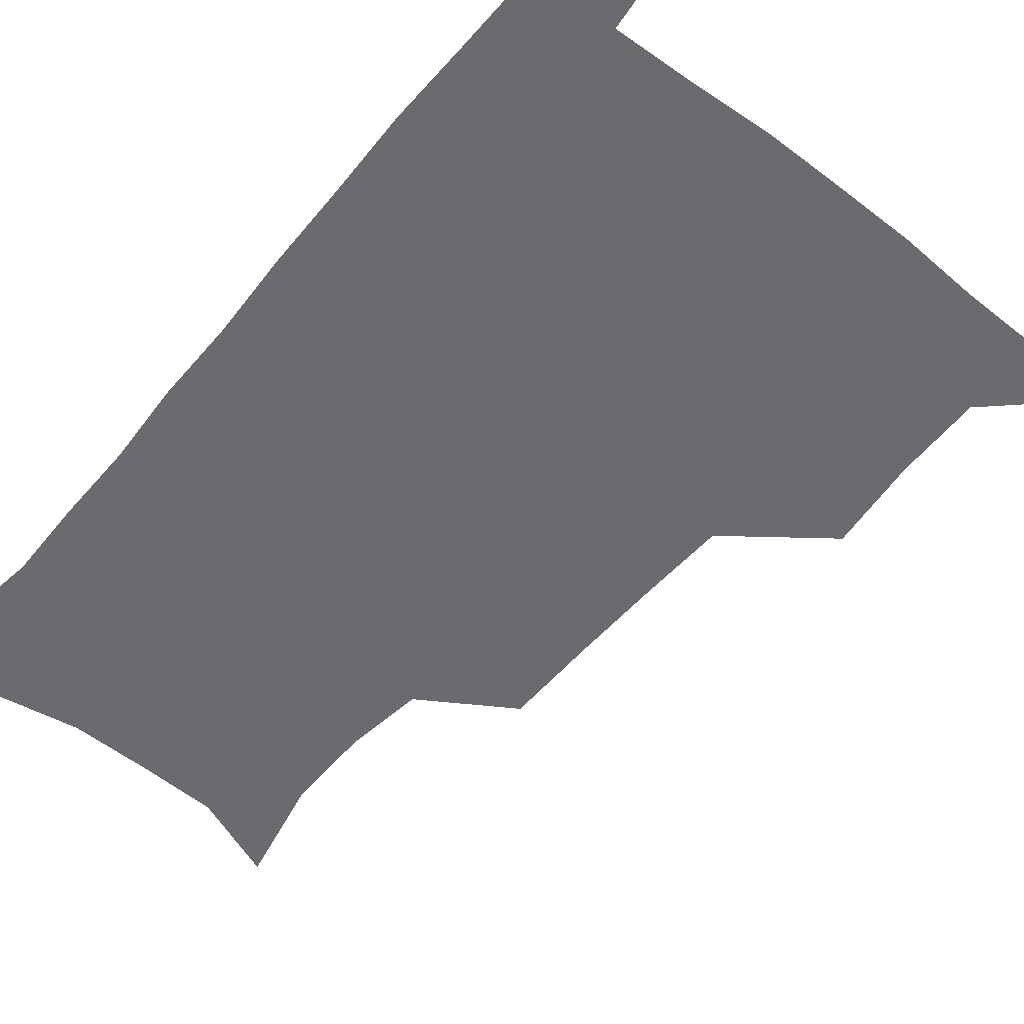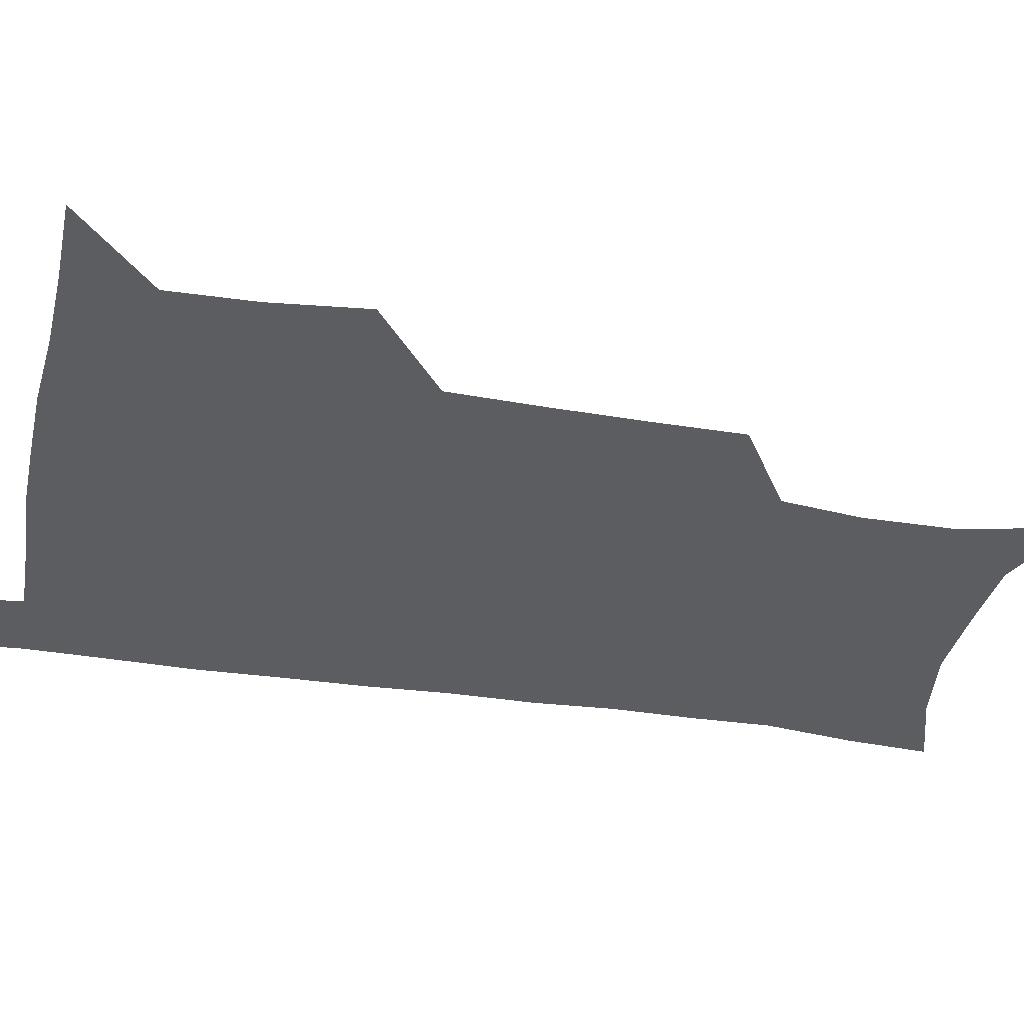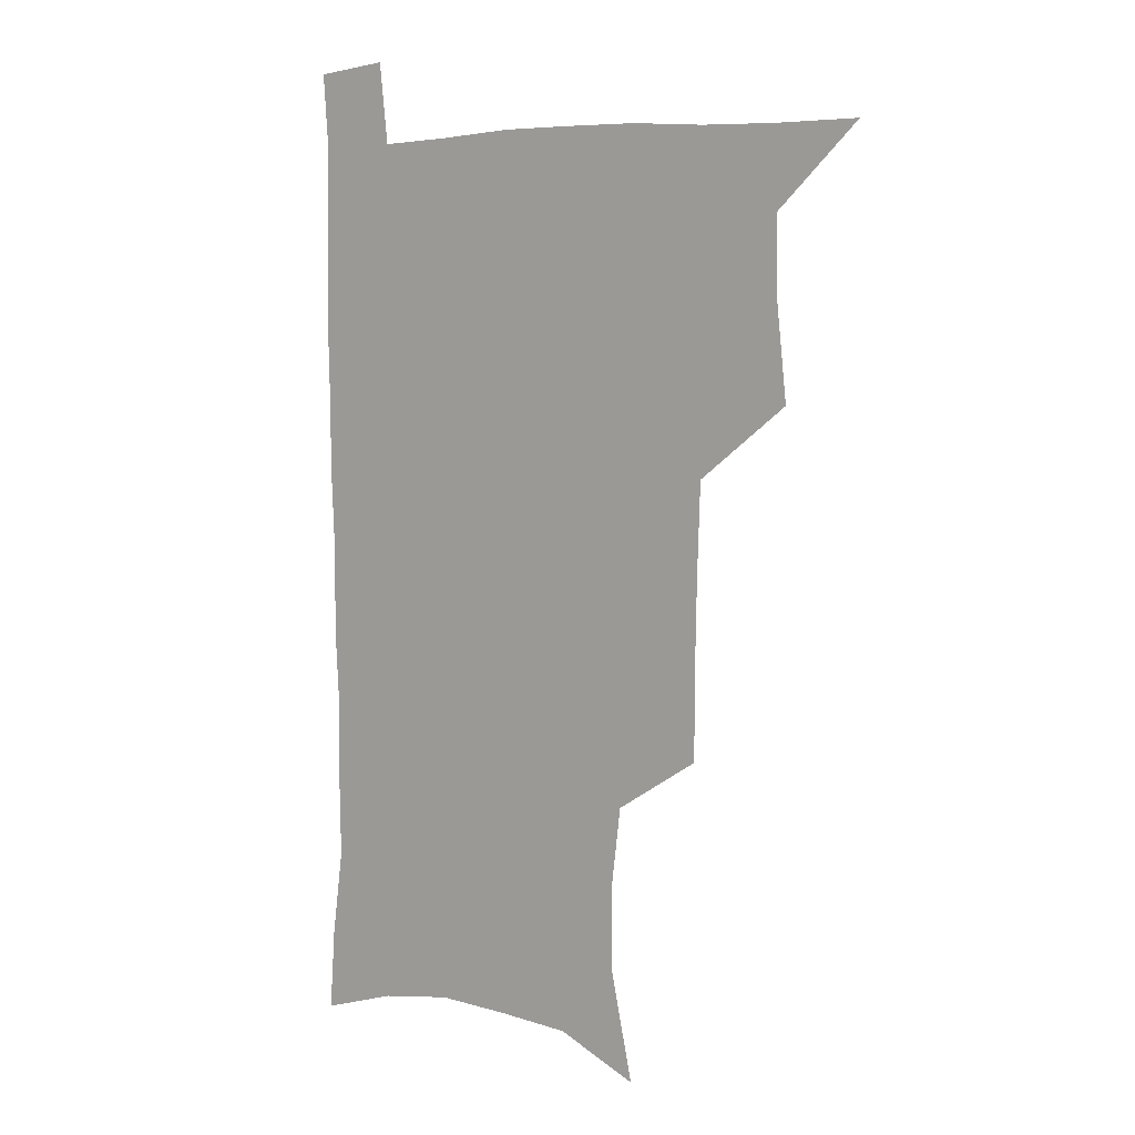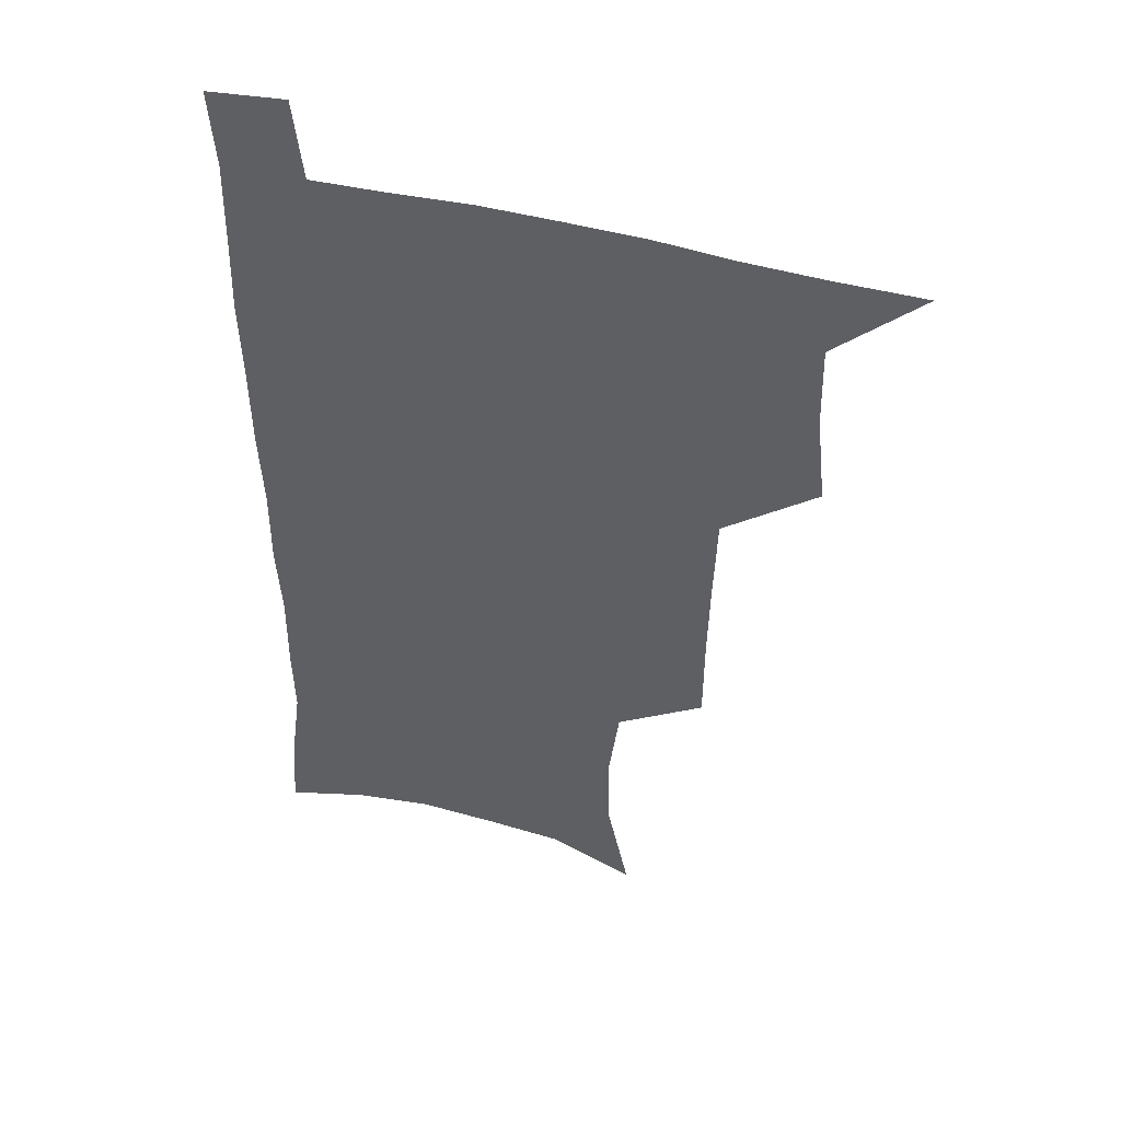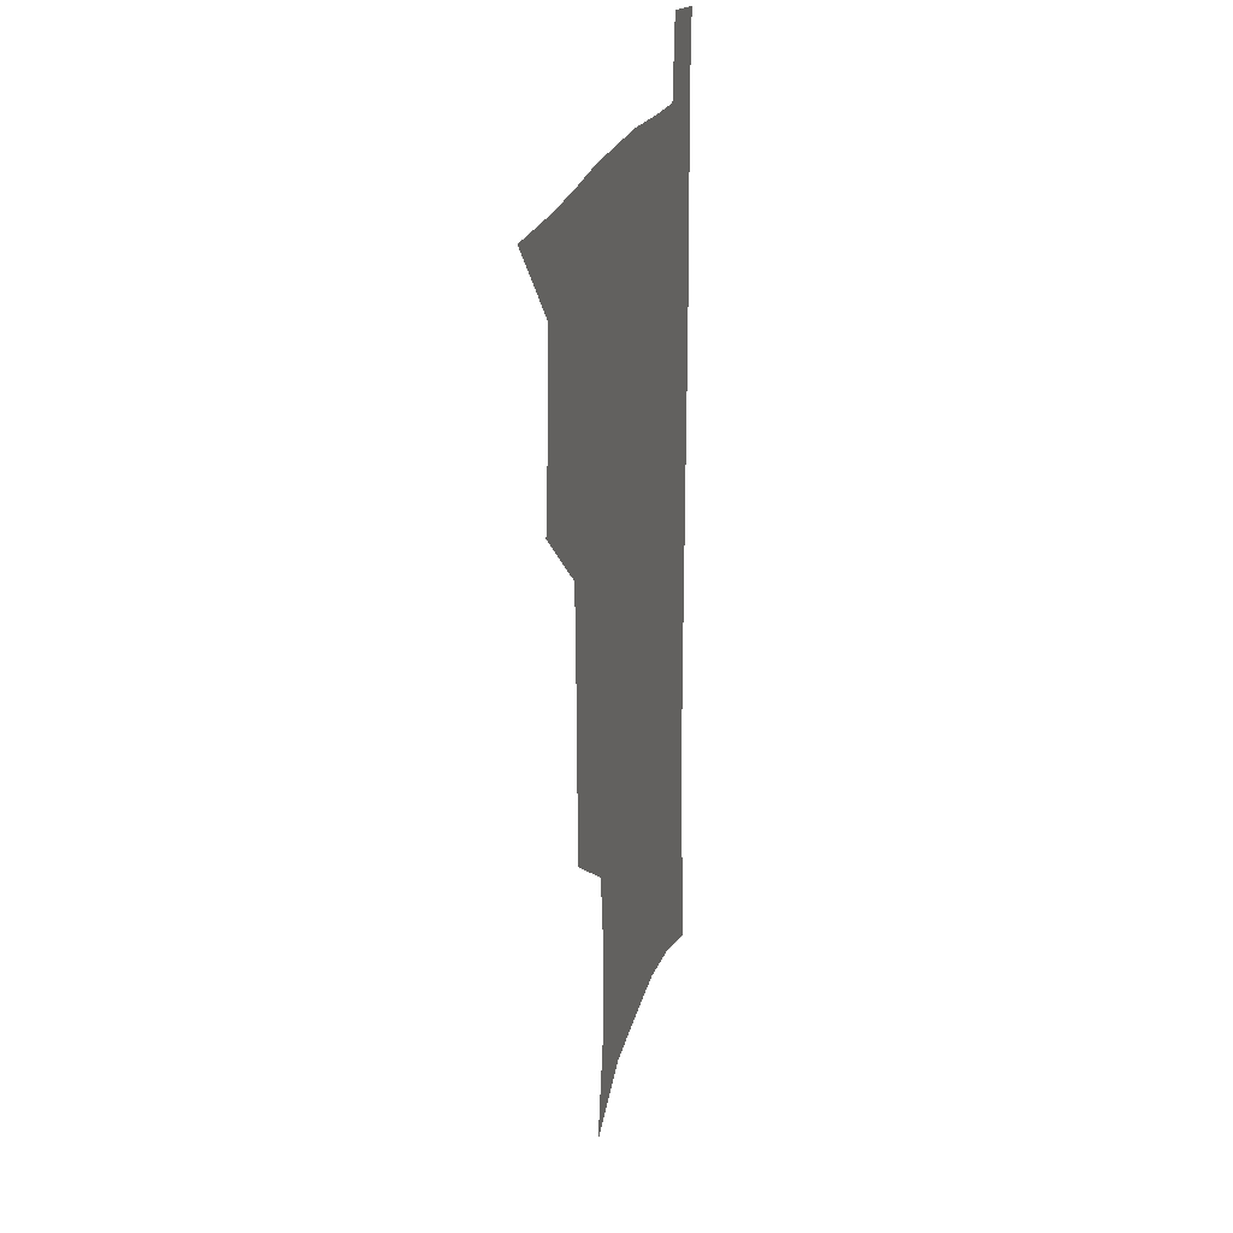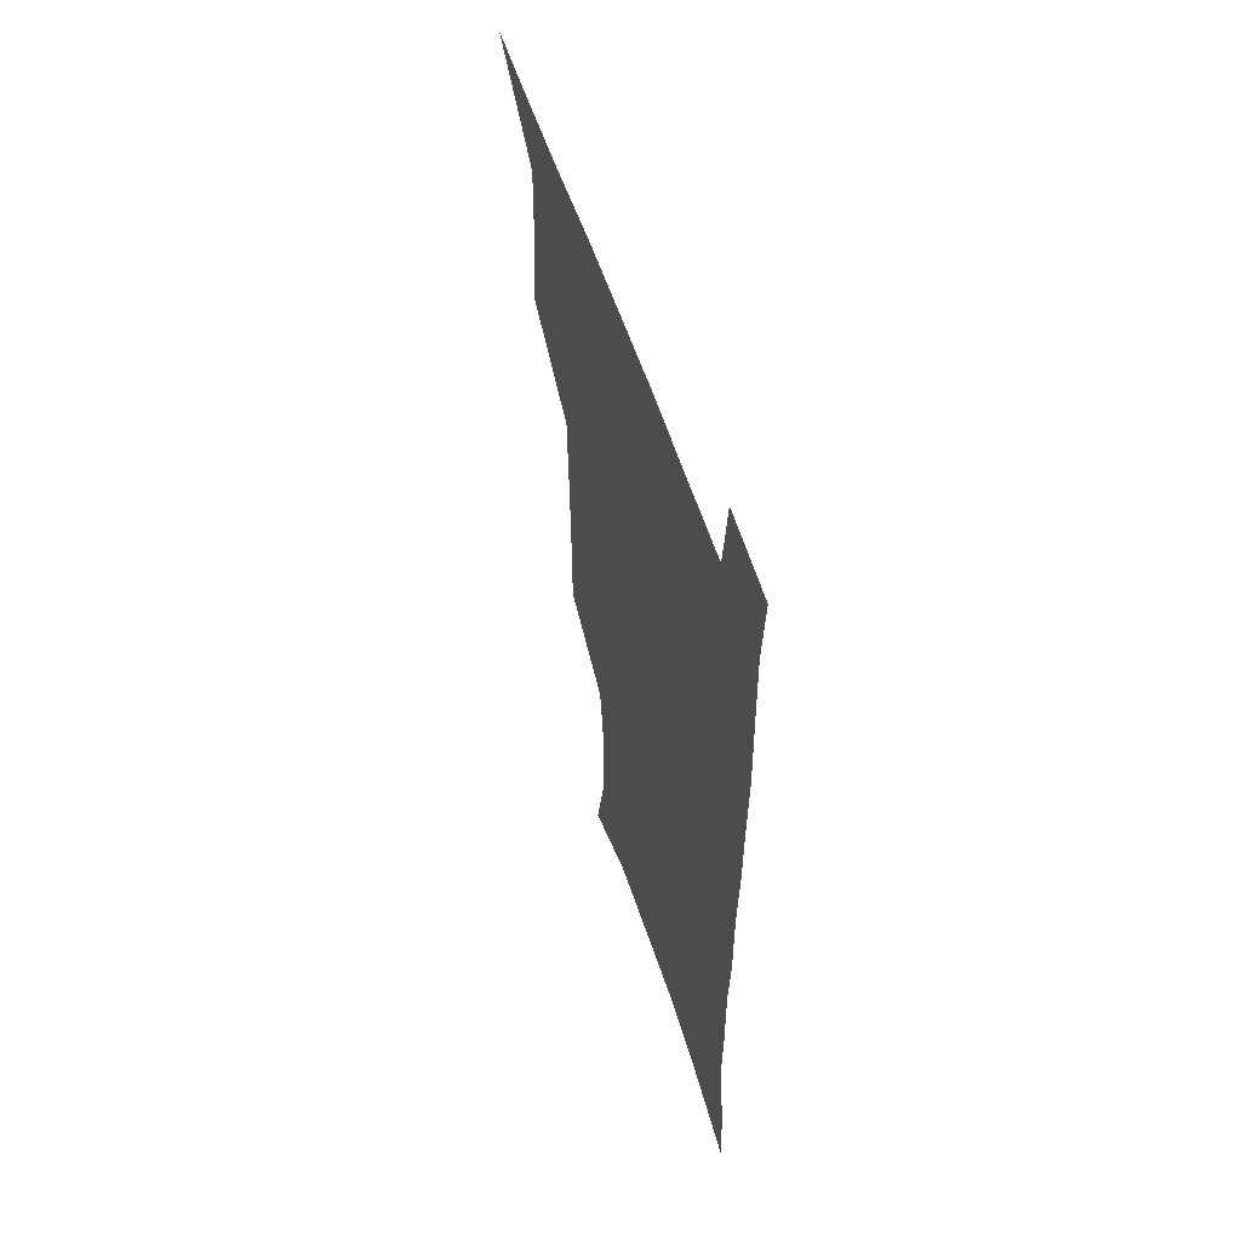
<metadata>
{"format":"obj","ext":"obj","renderer":"f3d","projection":"perspective","resolution":1024,"background":"white","views":[{"elev":-53.3,"azim":141.2,"up":"+Z"},{"elev":-35.9,"azim":-101.7,"up":"+Z"},{"elev":5.9,"azim":-142.1,"up":"+Y"},{"elev":47.0,"azim":-163.4,"up":"+Y"},{"elev":21.7,"azim":-77.2,"up":"+Y"},{"elev":57.2,"azim":72.1,"up":"+Y"}]}
</metadata>
<code>
v 479.7 538.4 0
v 507.4 443.4 0
v 511.1 477.7 0
v 511.8 508.6 0
v 512.5 538.4 0
v 544.4 316.3 0
v 544.3 350.4 0
v 543.6 383.7 0
v 542.3 416.9 0
v 543 449.9 0
v 545 481.3 0
v 544 510.2 0
v 542.5 539.3 0
v 571.9 194.2 0
v 580.5 234.2 0
v 580.7 266.5 0
v 577 295.8 0
v 577.5 332.8 0
v 576.5 364 0
v 575.6 394.7 0
v 575.2 425 0
v 575 454.5 0
v 575.2 483.2 0
v 574.6 510.9 0
v 571.7 541.4 0
v 603.6 207.5 0
v 607 242.8 0
v 606.2 273.9 0
v 605.1 306.5 0
v 605.1 340.5 0
v 603.9 368.8 0
v 604.1 400.5 0
v 603.5 428.2 0
v 603.2 456.2 0
v 603.4 484.2 0
v 602.8 511.8 0
v 600.9 541.8 0
v 632.6 209.2 0
v 632.9 246.3 0
v 632 278 0
v 631.1 310.1 0
v 630.6 341 0
v 630.3 370.2 0
v 630.3 399.8 0
v 630.4 429.5 0
v 630.6 457.1 0
v 630.9 484.4 0
v 631.1 511.8 0
v 629.9 542 0
v 662.1 210.1 0
v 659.3 245.2 0
v 657.8 277.5 0
v 656.7 309.3 0
v 656.1 340.4 0
v 656.2 369.8 0
v 656.9 398.4 0
v 657.3 427.4 0
v 658.1 455.7 0
v 658.3 484.5 0
v 659 512.1 0
v 659.9 540.3 0
v 691.9 205.3 0
v 686.9 240.8 0
v 684.5 272.9 0
v 683 304.8 0
v 682.7 335.1 0
v 684 364 0
v 684.4 394 0
v 685.2 423.6 0
v 686.2 452.9 0
v 686.3 482.5 0
v 687.2 511.1 0
v 688.6 539.4 0
v 692 570.4 0
v 723 195.6 0
v 720.8 226.2 0
v 716.4 259.6 0
v 717 288.8 0
v 716.6 319.7 0
v 718.4 349.3 0
v 718.2 381.3 0
v 719.7 412.3 0
v 720 444.2 0
v 720.9 475.6 0
v 720 507.3 0
v 719.5 538.1 0
v 721.7 567.7 0
f 4 5 1
f 9 10 2
f 2 10 3
f 10 11 3
f 3 11 4
f 11 12 4
f 4 12 5
f 12 13 5
f 17 18 6
f 6 18 7
f 18 19 7
f 7 19 8
f 19 20 8
f 8 20 9
f 20 21 9
f 9 21 10
f 21 22 10
f 10 22 11
f 22 23 11
f 11 23 12
f 23 24 12
f 12 24 13
f 24 25 13
f 14 26 15
f 26 27 15
f 15 27 16
f 27 28 16
f 16 28 17
f 28 29 17
f 17 29 18
f 29 30 18
f 18 30 19
f 30 31 19
f 19 31 20
f 31 32 20
f 20 32 21
f 32 33 21
f 21 33 22
f 33 34 22
f 22 34 23
f 34 35 23
f 23 35 24
f 35 36 24
f 24 36 25
f 36 37 25
f 26 38 27
f 38 39 27
f 27 39 28
f 39 40 28
f 28 40 29
f 40 41 29
f 29 41 30
f 41 42 30
f 30 42 31
f 42 43 31
f 31 43 32
f 43 44 32
f 32 44 33
f 44 45 33
f 33 45 34
f 45 46 34
f 34 46 35
f 46 47 35
f 35 47 36
f 47 48 36
f 36 48 37
f 48 49 37
f 38 50 39
f 50 51 39
f 39 51 40
f 51 52 40
f 40 52 41
f 52 53 41
f 41 53 42
f 53 54 42
f 42 54 43
f 54 55 43
f 43 55 44
f 55 56 44
f 44 56 45
f 56 57 45
f 45 57 46
f 57 58 46
f 46 58 47
f 58 59 47
f 47 59 48
f 59 60 48
f 48 60 49
f 60 61 49
f 50 62 51
f 62 63 51
f 51 63 52
f 63 64 52
f 52 64 53
f 64 65 53
f 53 65 54
f 65 66 54
f 54 66 55
f 66 67 55
f 55 67 56
f 67 68 56
f 56 68 57
f 68 69 57
f 57 69 58
f 69 70 58
f 58 70 59
f 70 71 59
f 59 71 60
f 71 72 60
f 60 72 61
f 72 73 61
f 62 75 63
f 75 76 63
f 63 76 64
f 76 77 64
f 64 77 65
f 77 78 65
f 65 78 66
f 78 79 66
f 66 79 67
f 79 80 67
f 67 80 68
f 80 81 68
f 68 81 69
f 81 82 69
f 69 82 70
f 82 83 70
f 70 83 71
f 83 84 71
f 71 84 72
f 84 85 72
f 72 85 73
f 85 86 73
f 73 86 74
f 86 87 74

</code>
